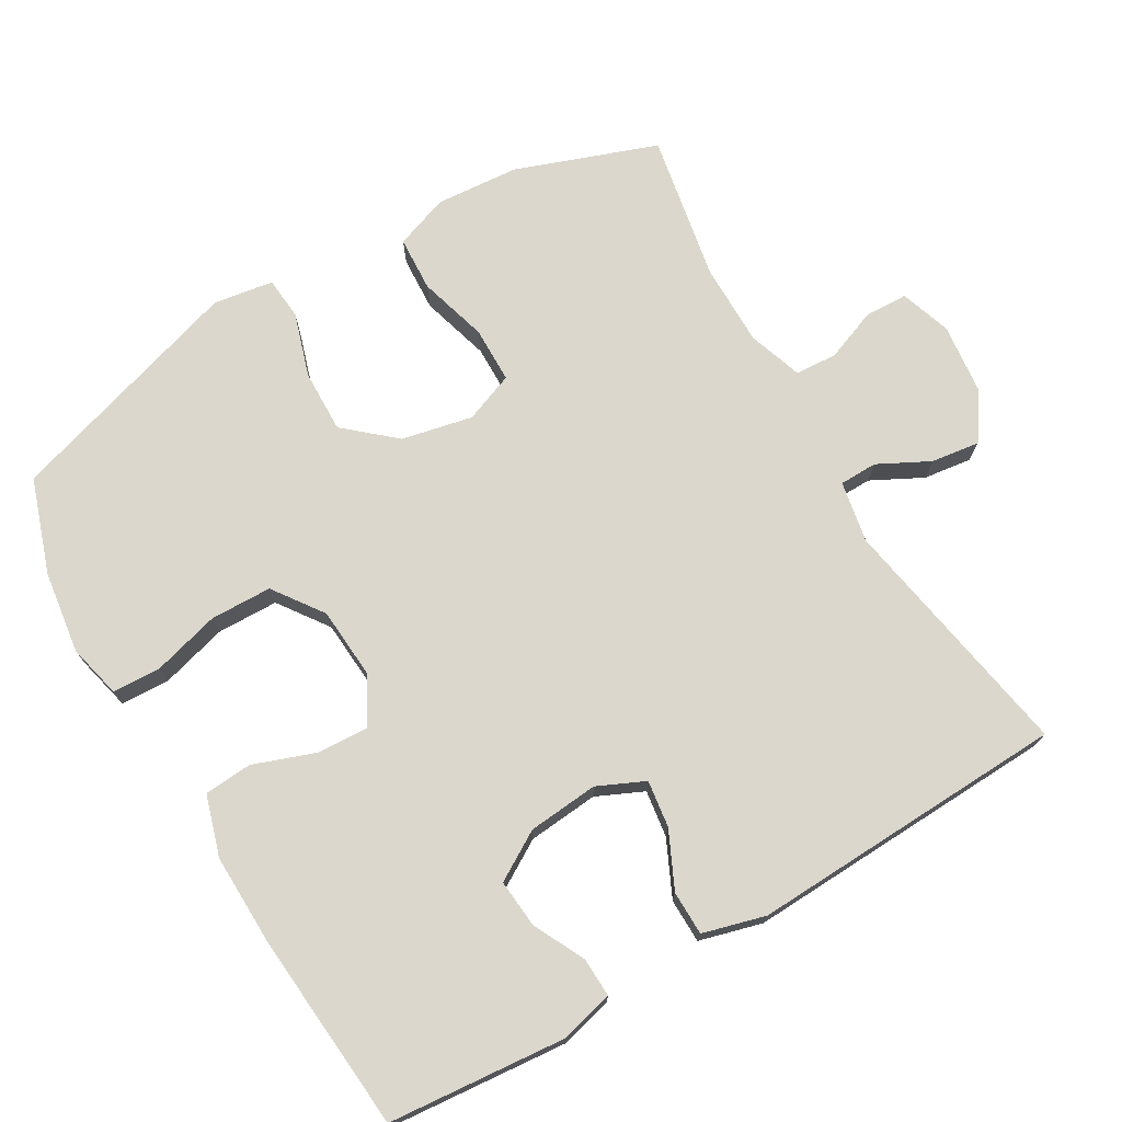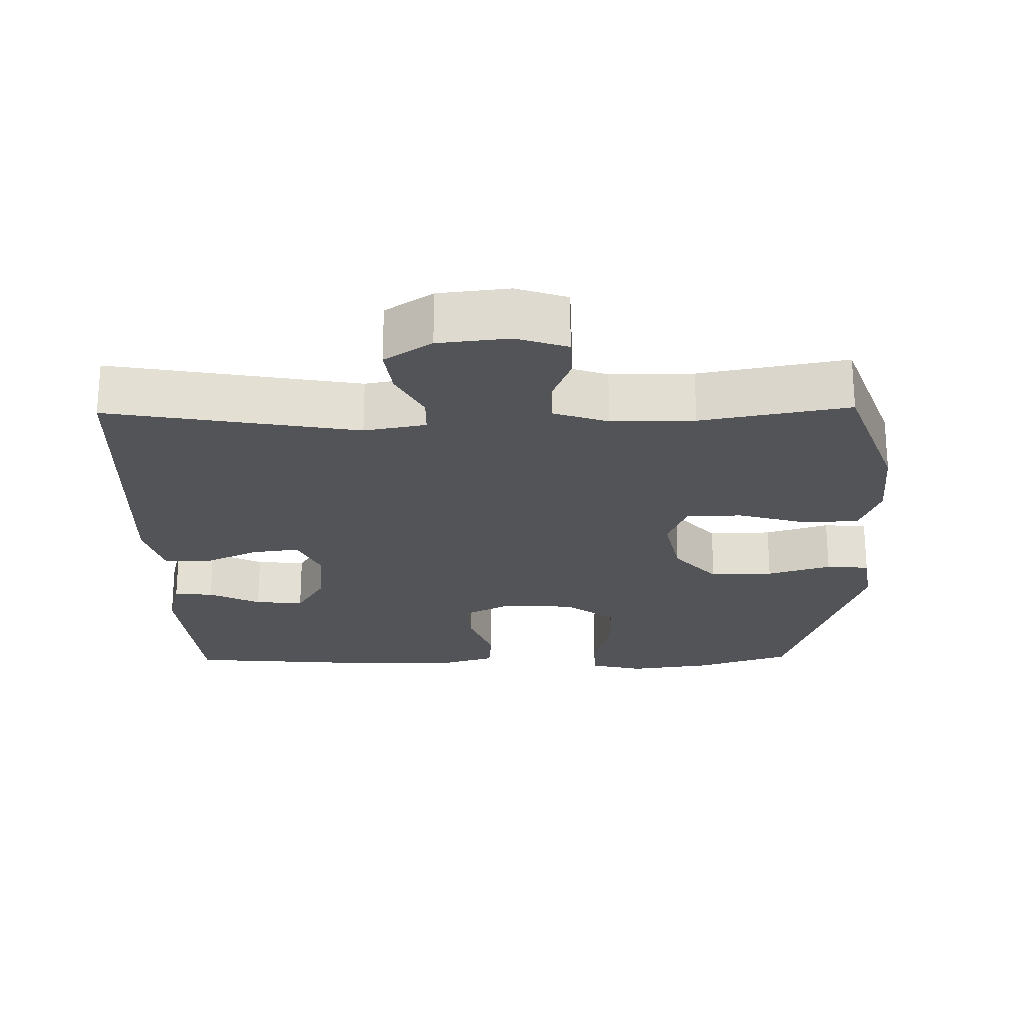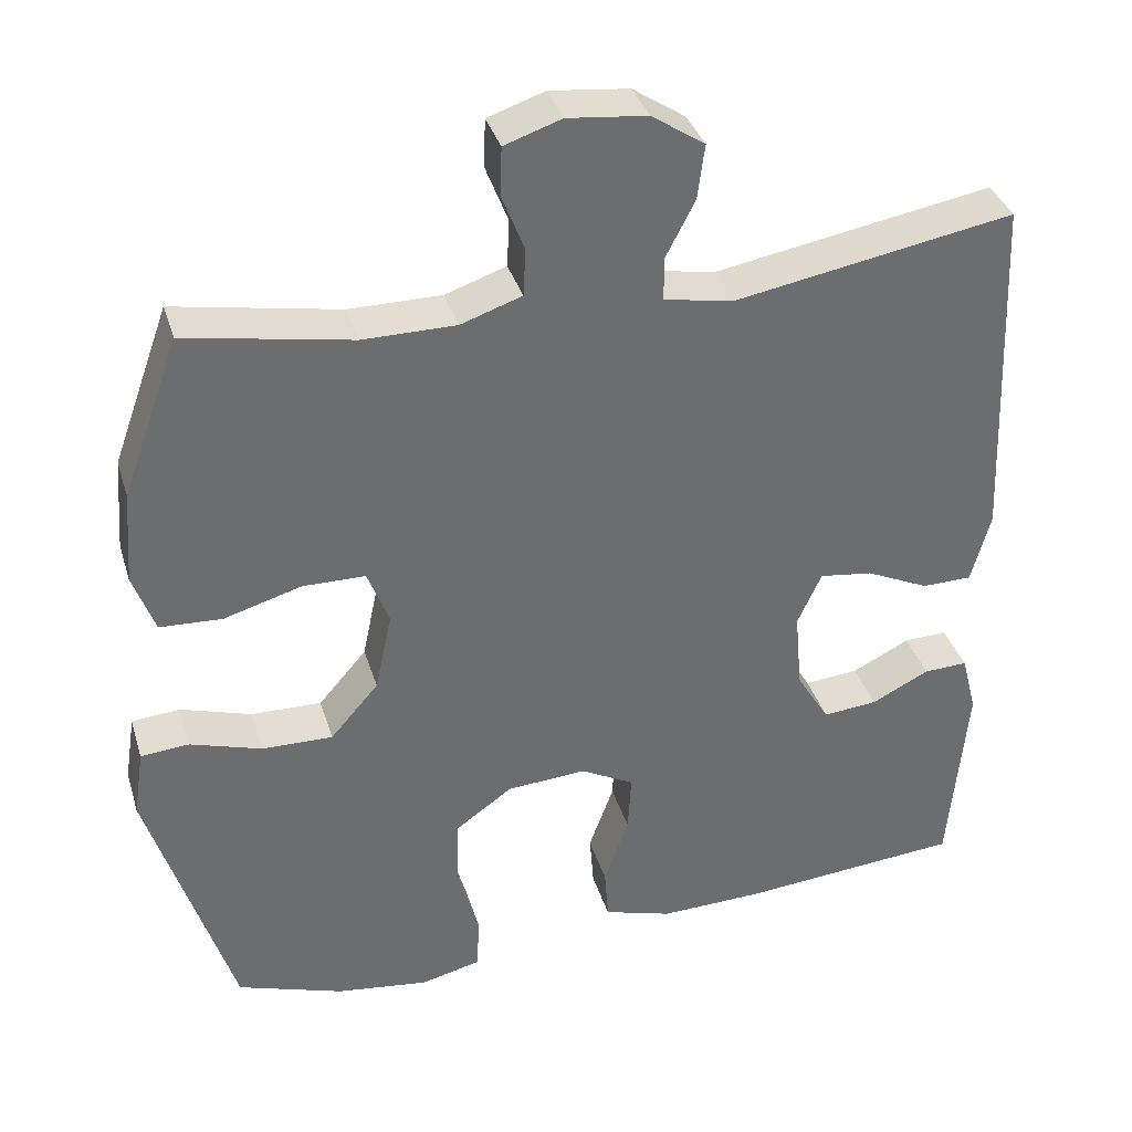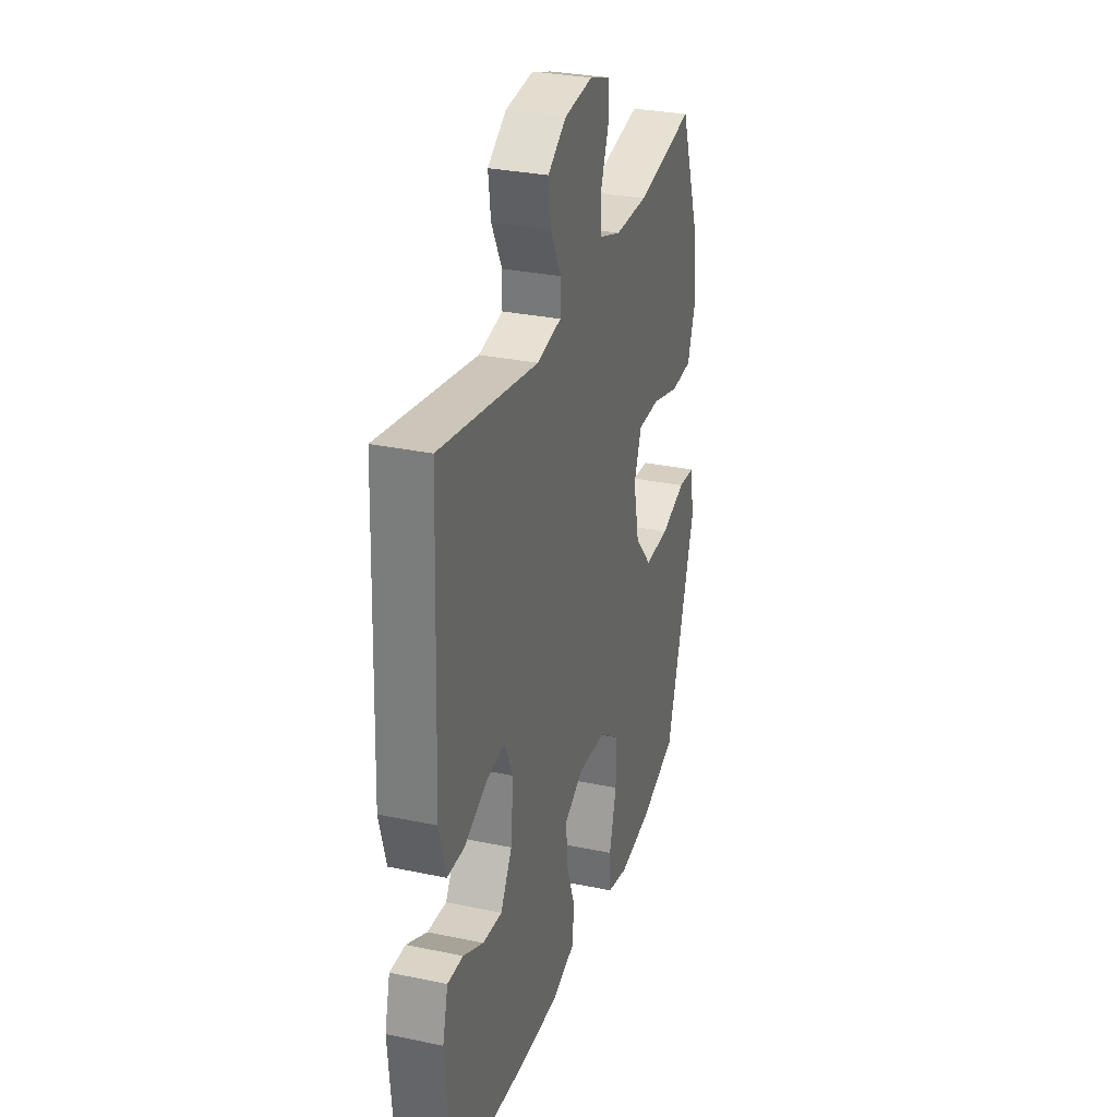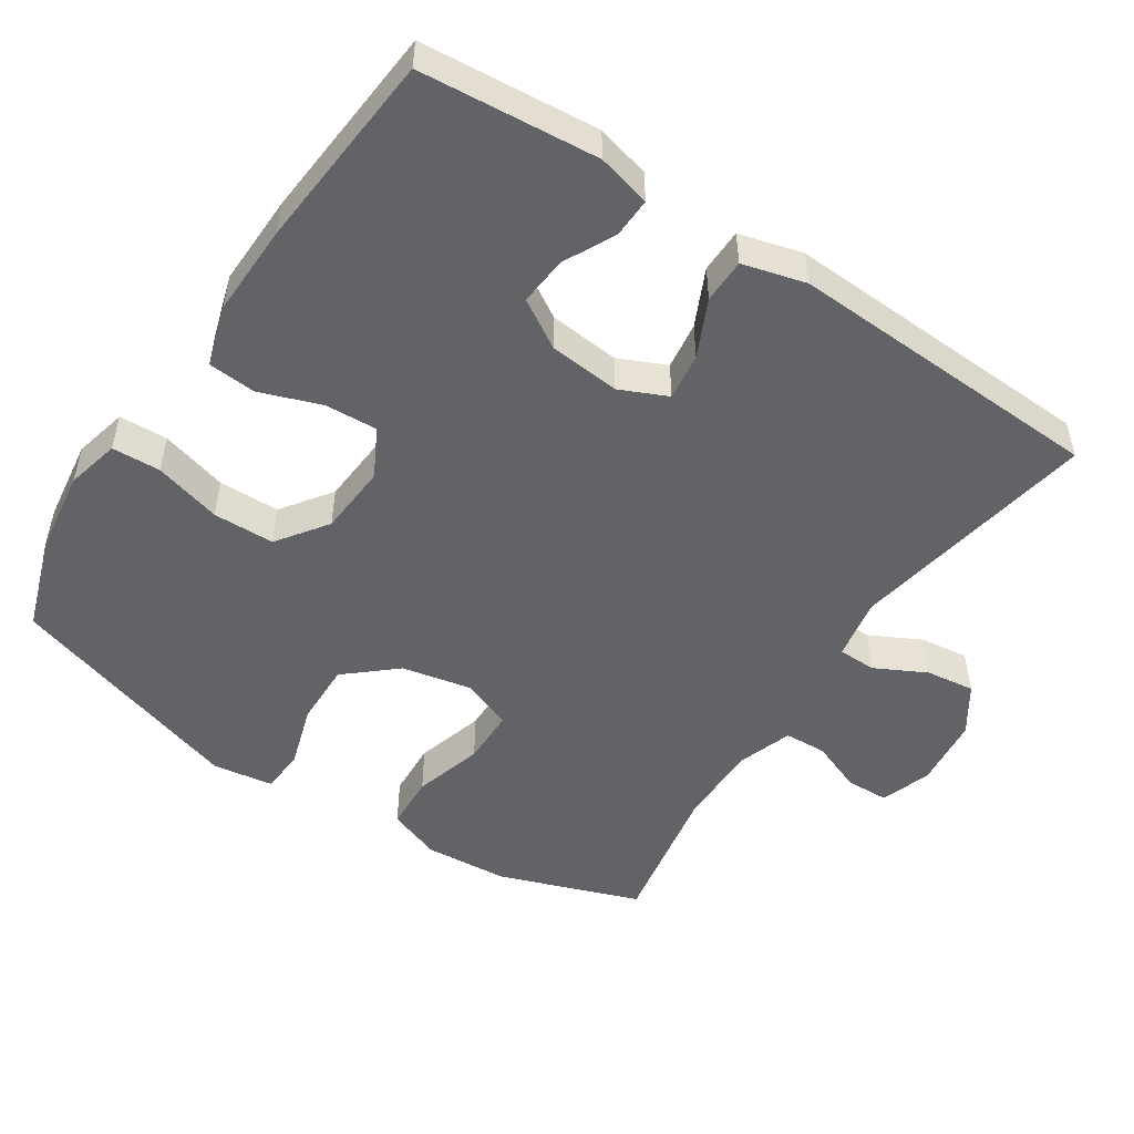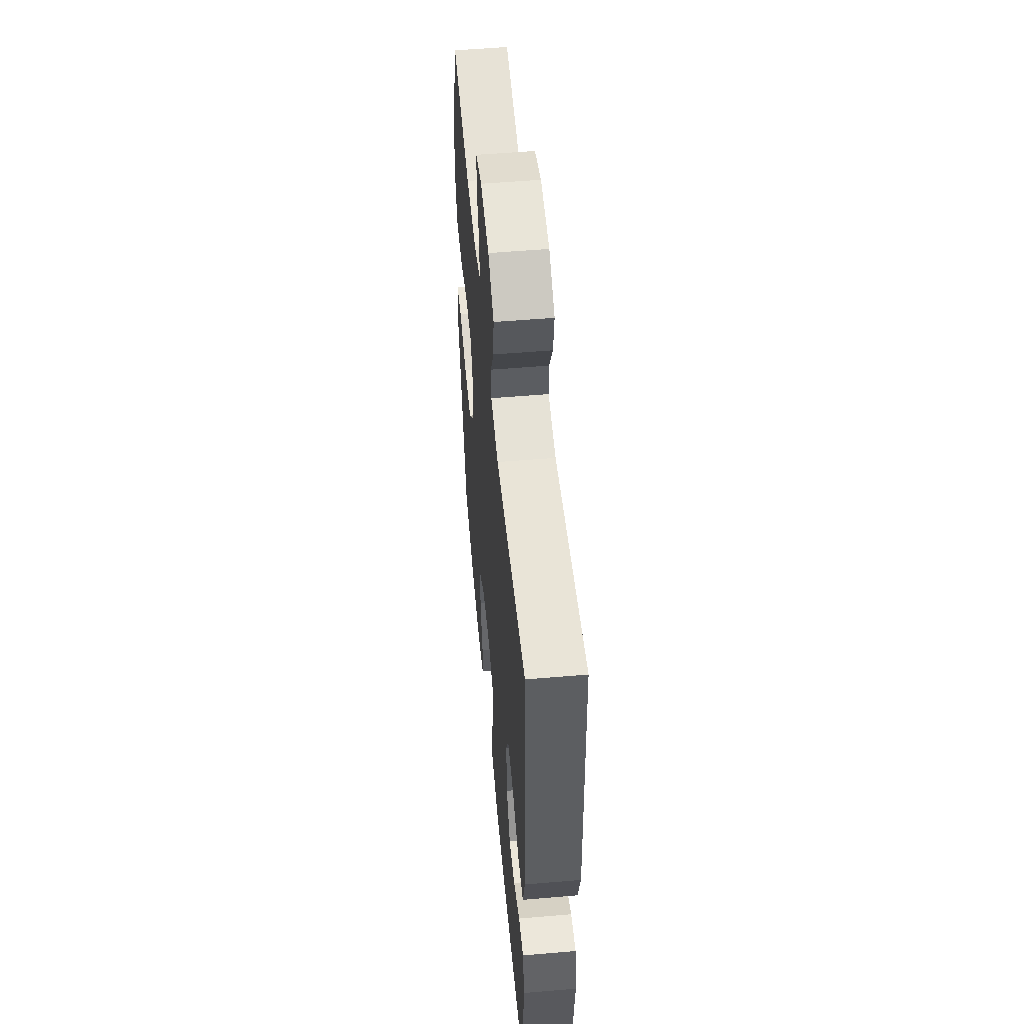
<metadata>
{"format":"obj","ext":"obj","renderer":"f3d","projection":"perspective","resolution":1024,"background":"white","views":[{"elev":73.2,"azim":-120.3,"up":"+Y"},{"elev":-22.9,"azim":1.0,"up":"+Y"},{"elev":36.2,"azim":163.7,"up":"+Z"},{"elev":30.2,"azim":-73.0,"up":"+Z"},{"elev":-50.8,"azim":-123.5,"up":"+Y"},{"elev":53.7,"azim":-95.2,"up":"+Z"}]}
</metadata>
<code>
v -0.5 0.07 0.5
v -0.152 0.07 0.439
v -0.066 0.07 0.455
v -0.065 0.07 0.508
v -0.102 0.07 0.58
v -0.111 0.07 0.648
v -0.045 0.07 0.692
v 0.054 0.07 0.703
v 0.125 0.07 0.679
v 0.127 0.07 0.619
v 0.099 0.07 0.547
v 0.102 0.07 0.488
v 0.178 0.07 0.462
v 0.294 0.07 0.462
v 0.5 0.07 0.5
v 0.571 0.07 0.303
v 0.58 0.07 0.186
v 0.553 0.07 0.111
v 0.476 0.07 0.107
v 0.379 0.07 0.135
v 0.301 0.07 0.134
v 0.274 0.07 0.064
v 0.295 0.07 -0.035
v 0.355 0.07 -0.104
v 0.443 0.07 -0.102
v 0.532 0.07 -0.074
v 0.592 0.07 -0.079
v 0.605 0.07 -0.163
v 0.5 0.07 -0.5
v 0.368 0.07 -0.545
v 0.252 0.07 -0.561
v 0.177 0.07 -0.543
v 0.174 0.07 -0.475
v 0.2 0.07 -0.381
v 0.198 0.07 -0.295
v 0.128 0.07 -0.245
v 0.029 0.07 -0.238
v -0.038 0.07 -0.274
v -0.034 0.07 -0.347
v -0.003 0.07 -0.433
v -0.008 0.07 -0.5
v -0.093 0.07 -0.526
v -0.222 0.07 -0.523
v -0.5 0.07 -0.5
v -0.522 0.07 -0.252
v -0.503 0.07 -0.177
v -0.448 0.07 -0.179
v -0.376 0.07 -0.215
v -0.308 0.07 -0.221
v -0.267 0.07 -0.153
v -0.258 0.07 -0.054
v -0.288 0.07 0.012
v -0.354 0.07 0.003
v -0.433 0.07 -0.034
v -0.495 0.07 -0.033
v -0.519 0.07 0.055
v -0.5 0 0.5
v -0.152 0 0.439
v -0.066 0 0.455
v -0.065 0 0.508
v -0.102 0 0.58
v -0.111 0 0.648
v -0.045 0 0.692
v 0.054 0 0.703
v 0.125 0 0.679
v 0.127 0 0.619
v 0.099 0 0.547
v 0.102 0 0.488
v 0.178 0 0.462
v 0.294 0 0.462
v 0.5 0 0.5
v 0.571 0 0.303
v 0.58 0 0.186
v 0.553 0 0.111
v 0.476 0 0.107
v 0.379 0 0.135
v 0.301 0 0.134
v 0.274 0 0.064
v 0.295 0 -0.035
v 0.355 0 -0.104
v 0.443 0 -0.102
v 0.532 0 -0.074
v 0.592 0 -0.079
v 0.605 0 -0.163
v 0.5 0 -0.5
v 0.368 0 -0.545
v 0.252 0 -0.561
v 0.177 0 -0.543
v 0.174 0 -0.475
v 0.2 0 -0.381
v 0.198 0 -0.295
v 0.128 0 -0.245
v 0.029 0 -0.238
v -0.038 0 -0.274
v -0.034 0 -0.347
v -0.003 0 -0.433
v -0.008 0 -0.5
v -0.093 0 -0.526
v -0.222 0 -0.523
v -0.5 0 -0.5
v -0.522 0 -0.252
v -0.503 0 -0.177
v -0.448 0 -0.179
v -0.376 0 -0.215
v -0.308 0 -0.221
v -0.267 0 -0.153
v -0.258 0 -0.054
v -0.288 0 0.012
v -0.354 0 0.003
v -0.433 0 -0.034
v -0.495 0 -0.033
v -0.519 0 0.055
f 53 54 55 56
f 52 53 56 1
f 51 52 1 2
f 50 51 2 3
f 45 46 47 48
f 45 48 49
f 44 45 49
f 43 44 49
f 42 43 49 50
f 39 40 41 42
f 38 39 42 50
f 31 32 33 34
f 31 34 35
f 30 31 35
f 29 30 35
f 28 29 35 36
f 25 26 27 28
f 24 25 28 36
f 17 18 19 20
f 17 20 21
f 14 15 16 17
f 13 14 17 21
f 12 13 21 22
f 8 9 10 11
f 8 11 12
f 7 8 12
f 4 5 6 7
f 3 4 7 12
f 37 38 50 3
f 23 24 36 37
f 22 23 37
f 3 12 22 37
f 112 111 110 109
f 57 112 109 108
f 58 57 108 107
f 59 58 107 106
f 104 103 102 101
f 105 104 101
f 105 101 100
f 105 100 99
f 106 105 99 98
f 98 97 96 95
f 106 98 95 94
f 90 89 88 87
f 91 90 87
f 91 87 86
f 91 86 85
f 92 91 85 84
f 84 83 82 81
f 92 84 81 80
f 76 75 74 73
f 77 76 73
f 73 72 71 70
f 77 73 70 69
f 78 77 69 68
f 67 66 65 64
f 68 67 64
f 68 64 63
f 63 62 61 60
f 68 63 60 59
f 59 106 94 93
f 93 92 80 79
f 93 79 78
f 93 78 68 59
f 1 57 58 2
f 2 58 59 3
f 3 59 60 4
f 4 60 61 5
f 5 61 62 6
f 6 62 63 7
f 7 63 64 8
f 8 64 65 9
f 9 65 66 10
f 10 66 67 11
f 11 67 68 12
f 12 68 69 13
f 13 69 70 14
f 14 70 71 15
f 15 71 72 16
f 16 72 73 17
f 17 73 74 18
f 18 74 75 19
f 19 75 76 20
f 20 76 77 21
f 21 77 78 22
f 22 78 79 23
f 23 79 80 24
f 24 80 81 25
f 25 81 82 26
f 26 82 83 27
f 27 83 84 28
f 28 84 85 29
f 29 85 86 30
f 30 86 87 31
f 31 87 88 32
f 32 88 89 33
f 33 89 90 34
f 34 90 91 35
f 35 91 92 36
f 36 92 93 37
f 37 93 94 38
f 38 94 95 39
f 39 95 96 40
f 40 96 97 41
f 41 97 98 42
f 42 98 99 43
f 43 99 100 44
f 44 100 101 45
f 45 101 102 46
f 46 102 103 47
f 47 103 104 48
f 48 104 105 49
f 49 105 106 50
f 50 106 107 51
f 51 107 108 52
f 52 108 109 53
f 53 109 110 54
f 54 110 111 55
f 55 111 112 56
f 56 112 57 1

</code>
